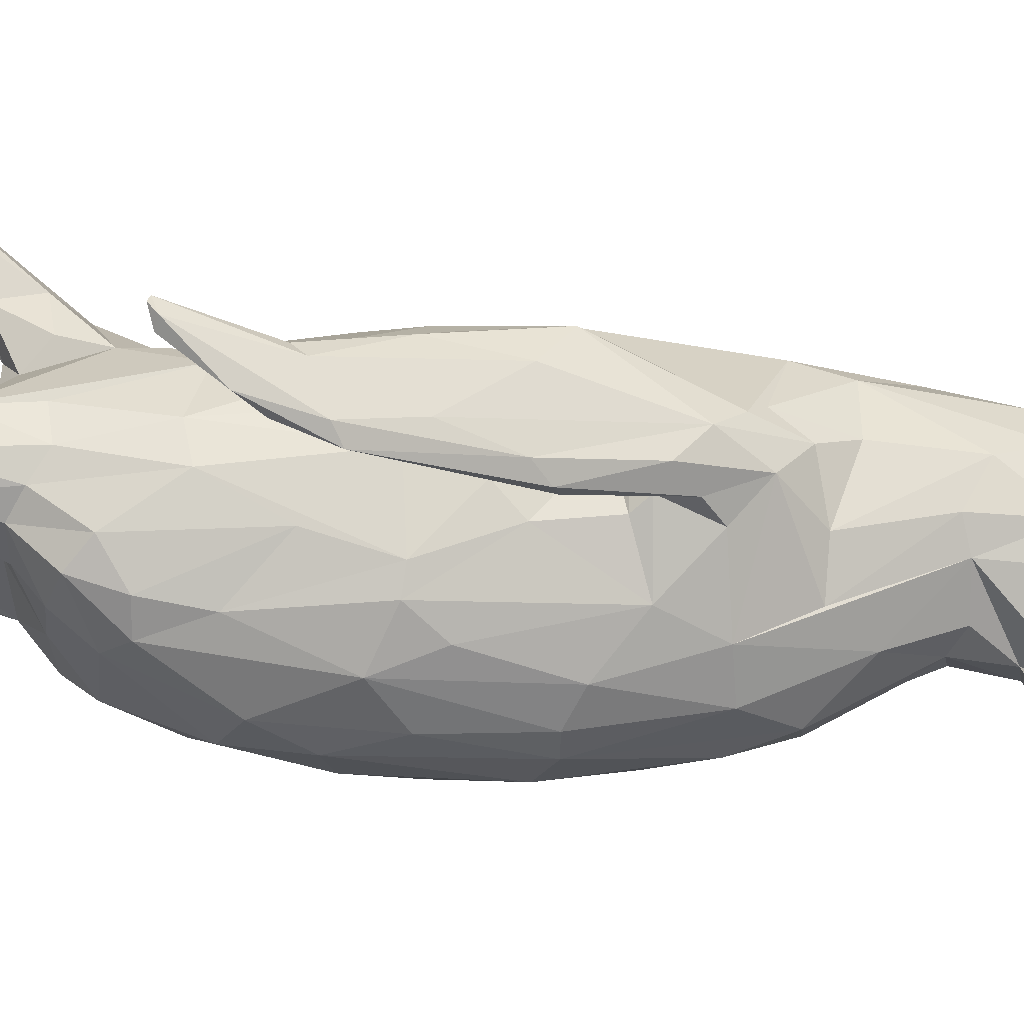
<metadata>
{"format":"obj","ext":"obj","renderer":"f3d","projection":"perspective","resolution":1024,"background":"white","views":[{"elev":-23.0,"azim":84.3,"up":"+Z"}]}
</metadata>
<code>
o Penguin_Group1
v -4.148 2.386 -6.435
v -5.067 104.2 -5.993
v -5.891 104.2 -5.041
v -7.185 1.792 -10.9
v -5.673 1.275 -11.66
v -10.19 1.892 -12.45
v -2.483 96.21 -12.33
v -1.588 9.309 3.4
v -6.276 102.6 0.2766
v -5.672 103.6 2.158
v -6.818 102.1 -2.749
v -6.5 3.032 -11.99
v -8.537 3.334 -12.04
v -13.75 -0.3405 -19.43
v -5.521 1.965 0.9258
v 0.5733 100.7 -26.76
v 0.2151 101.9 -27.33
v 0.3112 4.119 27.51
v -12.8 5.968 -0.6601
v -7.987 91.31 -6.435
v -6.776 99.66 4.841
v -7.058 94.71 7.319
v -12.6 75.4 -5.614
v -9.924 -0.02335 -20.38
v -6.509 0.8484 -19.46
v -6.1 -0.7183 -20.18
v -9.069 92.41 4.851
v -9.785 65.92 10.79
v -6.957 3.711 3.922
v -6.668 18.48 9.687
v -14.98 61.6 6.011
v -13.11 62.61 8.184
v -6.803 103.1 -1.049
v -7.366 102.7 -0.3667
v -7.152 102.9 -1.79
v -7.487 102.3 -1.471
v -6.803 102 0.5348
v -7.591 100.9 -1.437
v -7.429 101.1 0.02583
v -13.03 2.496 -13.21
v -13.27 2.803 -16.42
v -12.55 1.312 -17.31
v -9.568 2.382 -17.93
v -9.495 1.654 -19.93
v -8.249 2.747 -16.98
v -9.967 3.03 -17.74
v -12.12 1.281 -7.2
v -10.61 1.639 -11.14
v -12.11 2.175 -16.82
v -13.12 1.541 -12.21
v -5.063 3.313 -12.84
v -4.777 2.342 -16.03
v -4.998 1.908 -18.35
v -5.211 3.357 -16.42
v -6.39 2.877 -16.53
v -11.49 4.669 -4.643
v -8.549 5.918 -6.494
v -6.786 1.342 1.062
v -12.25 3.393 -4.094
v -10.55 6.161 -5.006
v -7.072 7.215 -6.234
v -4.678 5.125 -5.669
v -10.06 2.577 2.021
v -12.36 8.695 2.143
v -4.281 7.951 -5.803
v -3.137 9.532 -3.841
v -12.79 16 0.2421
v -11.53 13.81 -5.26
v -4.179 7.423 4.474
v -10.28 11.13 4.581
v -9.996 13.67 -7.338
v -0.05043 12.11 -5.567
v 5.642 20.47 -15.7
v -5.941 20.2 -15.56
v -1.134 29.82 -20.57
v -2.063 55.18 -22.62
v -0.6409 70.61 -20.49
v 1.412 76.85 -18.58
v -3.278 77.74 -17.51
v -1.946 86.39 -12.93
v -3.509 90.3 -10.84
v 1.32 95.17 -12.52
v 0.5753 99.11 -19.12
v -0.09437 103.5 -23.15
v -0.7878 105.1 -12.12
v -1.556 107.2 -4.385
v 0.2213 107.6 -2.722
v -1.796 107.4 -2.75
v -1.102 107.3 1.212
v 0.4056 106.6 3.611
v -0.3149 104.9 6.139
v -1.246 103.3 7.531
v 0.07898 102.2 8.553
v 0.5095 98.52 10.62
v -1.451 88.37 12.33
v -0.5516 59.33 14.67
v 1.097 50.33 15.07
v -2.762 39.85 14.07
v 1.35 23.59 12.9
v -0.1531 2.908 25.84
v -0.7891 10.97 12.02
v -3.727 12.04 7.934
v -6.786 13.2 -8.463
v -3.305 39.62 -21.97
v -3.039 99.64 -14.26
v -0.9577 101.5 -26.35
v -3.855 106.3 -4.013
v -4.814 106.1 -2.005
v -6.138 104.2 -2.941
v -5.1 104.9 1.727
v -3.954 106.5 -0.05345
v -6.17 103.2 -1.352
v -4.265 105.1 3.123
v -7.102 101.4 1.475
v -6.344 102 3.397
v -7.71 100.3 1.475
v -9.046 97.4 0.5244
v -8.033 100.1 -3.486
v -7.825 100.6 -3.49
v -6.653 103.3 -4.118
v -6.287 102.9 -2.406
v -6.94 102 -3.159
v -7.257 100 3.53
v -6.008 100.7 5.527
v -5.114 103.2 4.474
v -3.369 104.5 5.071
v -1.89 106.4 3.34
v -2.613 104.7 5.554
v -4.322 102.4 6.386
v -7.419 99.13 -6.706
v -3.28 102.1 -13.05
v -9.329 86.36 -6.182
v -8.751 72.93 -15.1
v -10.91 81.17 -4.813
v -12.44 67.23 -12.44
v -15.06 69.67 -6.745
v -14.85 60.89 -8.532
v -15.91 52.17 -7.208
v -16.49 49.14 -1.969
v -13.87 59.25 6.49
v -12.97 52.48 9.195
v -15.33 43.68 3.565
v -12.77 40.31 7.866
v -10.44 54.09 12.03
v -8.66 40.06 11.87
v -4.498 27.46 11.6
v -2.627 12.95 18.02
v -1.274 4.595 26.52
v -2.208 10.32 16.3
v -4.719 14.87 11.4
v -13.06 19.52 -8.072
v -7.036 27.48 -18.06
v -6.633 46.87 -21.14
v -6.235 64.59 -19.91
v -5.803 86.65 -10.59
v -3.86 20.66 12.67
v -2.335 5.37 23.93
v -10.62 19.77 5.755
v -8.37 37.71 -19.48
v -9.554 60.4 -17.94
v -16.29 43.41 -5.509
v -9.117 16.81 -12.19
v -15.21 29.26 -2.085
v -8.669 26.77 9.145
v -10.27 45.99 -18.57
v -14.14 26.52 1.262
v -10.99 31.24 -15.11
v -14.81 43.9 -12.41
v -15.15 31.98 -5.77
v -12.73 40.25 -15.48
v -11.47 21.86 -12.65
v -13.14 46.87 -15.17
v -7.876 54.42 13.56
v -4.637 100.6 7.272
v -2.956 101.6 8.055
v -1.774 99.96 9.644
v -4.13 96.68 9.663
v -6.988 73.05 11.99
v -16.66 64.21 -5.554
v -15.31 59.83 -1.741
v -16 61.19 -3.079
v -17.19 60.34 -4.293
v -22.08 47.99 5.448
v -28.66 35.35 -4.217
v -27.95 27.68 -0.5916
v -28.97 24.77 2.9
v -29.89 23.32 2.426
v -27.52 36.67 -6.614
v -24.78 46.06 3.302
v -26.56 34.77 1.257
v -13.8 75.71 0.3796
v -9.461 75.71 9.898
v -17.28 68.36 -5.043
v -20.37 64.48 -3.884
v -22.38 45.45 1.2
v -29.07 26.88 -1.819
v -27.7 35.32 0.9978
v -25.96 35.23 0.3636
v -23.36 44.57 -5.145
v -20.3 54.3 -6.746
v -21.93 54.22 -7.234
v -16.57 72.66 -1.482
v -5.272 65.84 13.3
v -14.47 72.23 3.879
v -30.31 25.27 0.08374
v -30.73 23.5 2.975
v -3.664 56.15 14.64
v -16.48 60.37 5.913
v -21.44 53.49 7.344
v -26.34 37.8 -6.582
v -30.33 23.94 3.419
v -27.19 34.54 1.408
v -18.79 66.98 1.879
v -14.77 68.38 5.005
v -17.59 62.72 6.6
v -23.14 54.34 3.018
v -23.97 51.5 -5.872
v -10.14 91.39 0.2667
v -11 80.51 3.708
v 4.126 106 -4.316
v 5.686 104.5 -4.688
v 7.476 100.2 -6.133
v 6.928 2.791 -10.91
v 10.53 2.038 -11.54
v 4.583 15.39 12.3
v 6.918 102.6 -2.299
v 6.59 102.4 -2.797
v 5.405 3.531 -12.45
v 8.108 5.856 -6.857
v 8.375 89.85 -5.932
v 6.085 -0.705 -20.2
v 16.7 62.8 -4.994
v 9.198 3.464 3.102
v 28.96 24.77 2.901
v 7.164 103 -0.5522
v 7.432 102.7 -1.336
v 7.323 102.6 -0.1051
v 7.565 101 -0.5479
v 7.19 101.4 0.4208
v 13.31 2.702 -16.57
v 12.21 1.706 -15.79
v 13.76 -0.3277 -19.41
v 12.96 1.502 -12.41
v 12.81 2.693 -11.97
v 8.807 3.23 -13.21
v 8.778 2.252 -18.93
v 9.966 0.04405 -20.42
v 8.162 2.637 -16.41
v 9.622 1.805 -14.01
v 9.96 3.033 -17.94
v 10.05 2.214 -18.45
v 11.88 2.242 -16.75
v 6.122 2.374 -15.98
v 6.471 0.617 -19.47
v 4.891 2.406 -17.77
v 4.446 1.846 -13.23
v 6.11 3.442 -16.89
v 6.981 1.403 -9.63
v 12 1.253 -6.528
v 12.17 3.61 -4.486
v 4.587 4.785 -5.672
v 3.915 7.454 -3.938
v 4.425 2.79 -2.892
v 5.503 1.31 -3.009
v 12.63 4.103 -1.912
v 10.69 5.565 -5.036
v 4.171 6.992 3.777
v 8.554 1.571 1.407
v 12.33 8.717 2.106
v 12.07 14.34 -4.387
v 7.054 7.335 -6.246
v 5.783 13.18 -8.529
v 3.804 9.994 -6.303
v 5.41 3.632 3.352
v 9.764 12.78 -6.705
v 0.8836 89.07 -11.69
v -0.5905 100.3 -23.29
v 1.47 105.3 -10.11
v 0.4346 106.7 -6.719
v 1.012 107.4 0.1912
v 1.634 101.9 8.465
v -0.5737 30.23 12.67
v 0.07628 18.25 15.59
v 1.053 4.642 26.7
v 1.916 9.413 16.45
v 3.098 12.68 9.227
v 2.283 10.92 6.753
v 2.071 9.204 2.731
v 11.72 15.64 3.017
v 12.96 16.28 -1.281
v 0.006409 15.99 -12.18
v 4.619 31.98 -20.46
v 1.754 37.98 -22.19
v 2.865 57.02 -22.26
v 3.214 102 -13.4
v 3.025 99.24 -13.94
v 3.8 106.6 -3.196
v 5.449 105.5 -2.204
v 4.623 105.7 1.246
v 6.103 103 0.06404
v 5.507 104 2.076
v 5.117 104 3.395
v 6.326 102.5 1.912
v 6.328 101.7 3.925
v 6.844 101.4 2.855
v 8.741 98.5 -2.32
v 6.349 104 -3.945
v 7.288 101.7 -3.789
v 6.301 102.9 -2.424
v 6.221 103.3 -1.41
v 7.372 101.2 -2.085
v 7.796 97.75 4.707
v 4.214 103.9 4.912
v 2.725 106.1 3.269
v 3.253 106.7 0.5784
v 1.811 107.4 -3.073
v 2.796 104.4 5.815
v 4.037 101.9 7.034
v 5.296 101.3 6.055
v 9.822 91.8 2.62
v 4.451 90.35 -10.27
v 5.576 82.55 -13.24
v 9.429 77.45 -11.04
v 11.54 77.69 -5.4
v 10.07 69.85 -14.76
v 15.53 61 -6.326
v 16.39 50.06 -4.1
v 15.8 48.24 2.749
v 12.46 53.21 10.03
v 13.59 40.31 6.54
v 10.74 39.22 10.07
v 6.831 45.91 13.48
v 4.67 40.02 13.65
v 3.443 30.05 12.25
v 2.467 14.61 17.19
v 6.607 10.15 5.689
v 6.333 16.1 -12.22
v 5.636 45.07 -21.53
v 15.76 53.15 -7.376
v 16.37 43.28 -1.705
v 7.671 28.47 10.13
v 6.388 20.48 10.49
v 2.256 5.055 24.48
v 14.96 27.22 -3.537
v 8.591 23.05 -15.7
v 5.949 70.72 -18.62
v 10.67 28.38 7.542
v 10.83 17.42 -11.15
v 6.08 56.69 -21.07
v 12.79 63.15 -12.77
v 10.15 40.96 -18.64
v 11.51 29.67 -14.15
v 9.486 58.45 -18.32
v 12.98 19.91 -8.519
v 12.18 47.58 -16.41
v 15.39 43.82 -10.79
v 14.18 26.28 0.9961
v 14.94 35.33 -8.139
v 11.44 22.86 -12.99
v 14.29 43.47 -13.69
v 10.02 88.86 -2.625
v 2.292 102.9 7.476
v 4.956 96.71 9.09
v 8.202 81.22 9.56
v 11.06 80.79 2.927
v 16.18 72.63 -2.629
v 15.17 68.78 -6.94
v 9.829 56.98 12.55
v 15.11 59.56 0.2145
v 19.21 55.8 7.381
v 22.93 46.75 5.121
v 23.45 52.96 2.677
v 26.94 38.4 -6.911
v 27.58 32.65 -4.922
v 28.02 27.75 -1.165
v 30.57 23.46 2.734
v 29.12 29.82 -3.492
v 17.57 66.44 -5.504
v 13.23 76.42 1.39
v 14.3 72.47 3.942
v 2.082 88.4 12.15
v 8.563 75.41 10.91
v 21.35 48.11 2.959
v 29.64 24.12 0.6679
v 28.14 37.23 -5.115
v 24.47 43.87 4.008
v 19.55 54.6 -5.886
v 22.11 54.4 -7.183
v 20.56 63.76 -3.902
v 30.74 24.38 1.627
v 28.09 35.46 0.02891
v 20.71 55 -7.164
v 16.41 70.46 2.474
v 6.508 64.84 13.01
v 4.664 55.98 14.47
v 13.14 59.47 8.108
v 16.29 61.15 -2.117
v 15.51 61.76 5.743
v 20.98 56.46 7.039
v 30.06 23.77 3.475
v 27.22 34.09 1.48
v 26.05 34.84 0.7392
v 23.57 44.06 -5.454
v 23.73 52.45 -5.52
v 14.33 63.95 6.992
v 19.24 67.26 -0.06756
v 26.07 44.88 -3.562
f 130 2 131
f 130 3 2
f 13 12 4
f 21 123 22
f 42 40 41
f 49 42 14
f 49 40 42
f 57 6 40
f 13 6 57
f 43 44 45
f 45 4 6
f 46 45 44
f 43 46 24
f 45 46 13
f 47 48 4
f 6 4 48
f 40 48 41
f 50 40 49
f 56 40 50
f 40 56 57
f 13 57 12
f 12 57 51
f 12 55 5
f 52 5 55
f 25 53 26
f 55 25 26
f 54 52 53
f 55 54 25
f 1 5 52
f 47 4 5
f 60 57 56
f 1 52 51
f 47 5 58
f 50 59 56
f 61 57 60
f 61 62 57
f 62 1 51
f 66 1 62
f 65 62 61
f 1 66 15
f 19 63 64
f 59 47 19
f 56 68 60
f 60 103 61
f 66 69 15
f 58 29 63
f 29 15 69
f 80 78 79
f 16 277 106
f 17 106 84
f 89 280 87 88
f 131 2 107 85
f 86 87 279
f 94 93 176
f 93 91 92
f 207 96 95
f 284 283 148
f 287 101 102
f 102 8 287
f 69 70 29
f 67 68 19
f 291 72 103
f 77 76 154
f 276 80 81
f 106 131 84
f 83 82 7
f 277 105 131
f 85 84 131
f 10 114 116 115
f 86 85 107
f 108 3 120 109
f 110 10 115
f 115 116 123
f 117 118 130
f 120 3 130
f 35 11 38 36
f 150 147 156 30
f 9 33 34
f 35 33 112
f 39 34 38
f 122 119 11
f 112 121 35
f 122 11 121
f 35 121 11
f 116 38 118
f 130 218 117
f 117 123 116
f 124 123 21
f 113 110 125
f 115 125 110
f 110 113 111
f 89 88 111
f 127 89 111
f 111 113 127
f 125 129 113
f 124 129 125
f 7 20 130
f 105 130 131
f 138 139 180
f 145 144 143
f 99 282 146
f 283 99 156
f 148 283 147
f 100 148 157
f 102 101 150
f 70 69 102
f 67 70 158
f 162 103 71
f 291 103 162
f 153 76 104
f 79 77 154
f 133 132 155
f 143 141 142
f 147 283 156
f 171 152 74 162
f 150 149 147
f 30 156 164
f 158 30 164
f 158 70 30
f 68 67 151
f 74 291 162
f 104 152 159
f 153 104 159
f 76 153 154
f 155 79 133
f 146 98 145
f 171 162 151
f 137 135 172
f 142 139 163
f 146 145 164
f 163 67 166
f 151 67 163
f 170 159 152 167
f 153 165 160
f 153 160 154
f 139 161 163
f 158 164 143
f 67 158 166
f 124 22 177 174
f 168 161 138
f 163 166 142
f 169 168 170
f 173 145 98
f 138 180 137
f 23 133 136
f 175 128 126 129
f 185 186 187 196
f 92 91 128
f 92 175 176
f 94 176 177
f 95 177 178
f 219 192 22
f 137 181 179
f 145 173 144
f 140 141 32
f 209 183 208
f 217 188 184
f 188 210 196
f 185 196 210
f 198 186 185
f 206 186 211
f 206 187 186
f 216 184 189
f 181 182 179
f 136 179 193
f 193 23 136
f 23 202 191
f 178 203 95
f 23 193 202
f 200 179 182
f 212 190 197
f 267 288 72 262
f 189 184 197
f 194 202 193
f 184 206 197
f 202 213 204
f 98 97 207
f 98 207 173
f 180 140 31
f 209 216 189
f 197 211 212
f 28 144 173
f 217 216 194
f 198 185 195
f 217 201 188
f 216 217 184
f 31 215 208
f 201 210 188
f 186 190 211
f 173 203 28
f 203 173 207
f 210 199 185
f 31 140 32
f 95 203 207
f 208 195 199
f 219 27 218
f 132 134 218
f 92 176 93
f 218 130 20
f 22 117 27
f 39 38 116
f 10 9 114
f 86 107 88
f 295 278 222
f 221 278 220
f 221 222 278
f 301 303 300
f 364 312 363
f 364 320 312
f 364 365 320
f 400 384 376
f 236 235 237
f 229 266 244
f 245 249 250
f 249 248 246
f 247 250 251
f 245 250 248
f 246 248 250
f 224 258 249
f 241 259 224
f 252 241 224
f 240 242 252
f 266 260 244
f 253 257 223
f 255 231 253
f 258 223 245
f 253 223 258
f 256 253 258
f 253 256 255
f 256 257 255
f 253 254 257
f 257 256 228
f 259 241 243
f 228 261 229
f 261 271 229
f 265 260 266
f 273 271 261
f 262 273 261
f 267 262 274
f 263 274 262
f 264 274 263
f 265 233 268
f 270 265 266
f 72 273 262
f 301 302 305 303
f 271 273 272
f 268 233 274
f 265 290 269
f 290 265 270
f 73 74 75
f 294 76 77
f 276 7 82
f 278 84 85
f 280 89 90
f 96 381 95
f 334 282 99
f 285 100 101
f 288 287 8
f 72 288 66
f 287 288 267
f 274 336 267
f 269 290 289
f 84 295 17
f 296 82 83
f 83 16 296
f 279 220 278
f 220 298 307 221
f 297 220 279
f 220 297 298
f 301 300 299
f 299 302 301
f 306 238 312
f 239 312 238
f 222 307 308
f 300 310 307
f 310 235 236
f 310 236 226
f 311 236 238
f 227 226 311
f 227 311 308
f 307 309 308
f 227 308 309
f 226 309 310
f 227 309 226
f 222 308 306
f 306 311 238
f 363 312 319 318
f 300 307 298
f 299 313 302
f 314 313 299
f 280 315 316
f 280 316 87
f 318 313 317
f 295 222 296
f 282 334 333
f 335 283 284
f 343 100 285
f 286 336 269
f 354 270 275
f 337 348 275
f 293 338 292
f 322 230 325
f 323 325 230
f 340 327 328
f 333 331 332
f 283 342 99
f 286 225 285
f 335 285 225
f 269 347 342
f 269 342 286
f 345 73 292
f 325 346 322
f 341 333 334
f 341 334 99
f 270 354 344
f 338 351 292
f 349 351 338
f 353 349 346
f 325 353 346
f 353 325 350
f 289 357 347
f 290 357 289
f 357 290 344
f 292 351 345
f 330 357 328
f 331 341 347
f 345 359 348
f 352 359 345
f 347 330 331
f 355 360 351
f 344 356 340
f 358 344 354
f 360 352 351
f 358 356 344
f 344 340 357
f 328 396 329
f 339 369 327
f 369 339 326
f 232 326 350
f 367 232 350
f 366 367 325
f 366 323 324
f 323 361 324
f 94 363 362 281
f 388 378 366 389
f 317 362 318
f 314 90 317
f 91 362 317
f 326 232 397
f 328 369 396
f 97 333 332
f 372 391 407
f 374 373 377
f 370 383 371
f 364 380 365
f 382 364 381
f 366 378 367
f 391 385 407
f 385 377 373
f 384 374 377
f 384 400 234
f 377 385 390
f 402 371 383
f 392 387 232
f 232 378 392
f 310 300 237 235
f 382 380 364
f 380 382 393
f 393 379 380
f 406 389 366
f 392 403 387
f 390 385 391
f 384 377 390
f 406 379 393
f 394 368 382
f 96 97 395
f 395 97 332
f 396 369 398
f 369 397 398
f 403 373 374
f 375 403 374
f 387 402 383
f 382 368 393
f 329 396 405
f 389 406 404
f 403 392 373
f 400 391 401
f 373 392 388
f 406 407 404
f 372 406 399
f 376 390 400
f 368 405 393
f 375 234 402
f 371 399 370
f 397 370 398
f 381 394 382
f 374 384 375
f 361 320 324
f 324 320 365
f 306 230 222
f 230 306 361
f 90 314 280
f 237 300 239
f 82 296 230
f 243 260 259
f 36 34 35
f 34 33 35
f 9 34 37
f 86 88 87
f 127 90 89
f 91 90 127
f 2 3 107
f 88 107 108
f 109 110 108
f 111 108 110
f 112 9 110
f 9 10 110
f 39 116 114
f 116 118 117
f 121 112 109
f 9 112 33
f 34 36 38
f 39 37 34
f 11 119 38
f 118 38 119
f 119 122 120
f 109 120 122
f 121 109 122
f 130 119 120
f 110 109 112
f 107 3 108
f 124 115 123
f 124 125 115
f 88 108 111
f 126 128 127
f 127 113 126
f 113 129 126
f 174 129 124
f 175 129 174
f 127 128 91
f 175 92 128
f 177 176 175
f 39 114 37
f 114 9 37
f 87 316 279
f 281 93 94
f 315 299 298
f 299 300 298
f 239 303 305
f 221 307 222
f 307 310 309
f 311 226 236
f 237 238 236
f 237 239 238
f 306 308 311
f 319 312 304
f 319 304 302
f 305 302 304
f 316 315 297
f 298 297 315
f 280 314 315
f 314 299 315
f 314 317 313
f 302 313 319
f 318 319 313
f 90 91 317
f 91 93 362
f 281 362 93
f 300 303 239
f 297 279 316
f 69 8 102
f 123 117 22
f 134 133 23
f 32 215 31
f 48 40 6
f 41 14 42
f 43 6 13
f 44 43 24
f 43 45 6
f 24 46 44
f 41 48 49
f 49 14 41
f 55 53 52
f 5 4 12
f 43 13 46
f 45 13 4
f 25 54 53
f 53 55 26
f 52 54 51
f 50 49 48
f 48 47 50
f 57 62 51
f 54 12 51
f 54 55 12
f 63 47 58
f 47 59 50
f 5 1 15
f 15 58 5
f 19 47 63
f 66 62 65
f 72 66 65
f 67 19 64
f 56 59 19
f 103 60 68
f 103 65 61
f 103 72 65
f 29 58 15
f 63 29 70
f 70 64 63
f 103 68 71
f 76 293 104
f 7 276 81
f 17 16 106
f 18 284 148
f 100 18 148
f 8 66 288
f 69 66 8
f 67 64 70
f 68 56 19
f 104 293 75
f 79 78 77
f 105 83 7
f 106 277 131
f 83 105 277
f 119 130 118
f 124 21 22
f 117 218 27
f 7 81 20
f 7 130 105
f 155 132 20
f 133 134 132
f 135 136 133
f 142 141 140
f 146 282 98
f 156 99 146
f 149 101 157
f 101 100 157
f 150 101 149
f 30 102 150
f 30 70 102
f 151 71 68
f 152 75 74
f 104 75 152
f 80 79 155
f 81 80 155
f 20 81 155
f 136 135 137
f 140 139 142
f 157 148 147
f 147 149 157
f 162 71 151
f 133 79 154
f 160 135 133
f 138 161 139
f 164 156 146
f 154 160 133
f 172 168 137
f 153 159 165
f 137 168 138
f 145 143 164
f 167 152 171
f 172 135 160
f 158 143 166
f 169 151 163
f 170 171 151
f 165 159 170
f 170 172 165
f 160 165 172
f 171 170 167
f 168 172 170
f 168 169 161
f 143 142 166
f 151 169 170
f 163 161 169
f 143 144 141
f 180 181 137
f 218 20 132
f 175 174 177
f 177 95 94
f 219 22 27
f 177 192 178
f 192 177 22
f 191 204 219
f 134 191 219
f 180 139 140
f 195 208 183
f 183 189 190
f 209 189 183
f 219 204 192
f 202 204 191
f 199 200 182
f 182 208 199
f 198 195 183
f 188 196 205
f 184 188 205
f 179 200 201
f 193 179 201
f 194 193 201
f 28 178 192
f 204 28 192
f 187 205 196
f 205 187 206
f 184 205 206
f 211 197 206
f 183 190 198
f 194 201 217
f 213 202 194
f 203 178 28
f 97 96 207
f 32 141 144
f 181 180 31
f 182 181 208
f 31 208 181
f 215 209 208
f 198 190 186
f 215 214 213
f 204 213 214
f 28 204 214
f 28 32 144
f 215 32 214
f 194 216 213
f 200 199 210
f 211 190 212
f 199 195 185
f 200 210 201
f 209 213 216
f 209 215 213
f 32 28 214
f 190 189 197
f 136 137 179
f 134 23 191
f 134 219 218
f 262 261 263
f 230 321 82
f 228 229 223
f 245 223 229
f 245 229 224
f 252 244 240
f 240 241 242
f 242 241 252
f 241 240 243
f 224 229 244
f 251 246 247
f 258 248 249
f 246 250 247
f 259 258 224
f 224 244 252
f 240 244 243
f 255 254 231
f 248 258 245
f 264 256 258
f 255 257 254
f 253 231 254
f 243 244 260
f 223 257 228
f 256 261 228
f 264 258 259
f 229 271 266
f 256 263 261
f 264 263 256
f 265 268 259
f 259 260 265
f 268 264 259
f 269 233 265
f 275 270 266
f 271 275 266
f 264 268 274
f 272 275 271
f 269 336 233
f 273 72 272
f 72 291 272
f 293 292 75
f 276 78 80
f 95 381 94
f 333 97 98
f 282 333 98
f 286 285 101
f 287 286 101
f 274 233 336
f 73 337 74
f 291 74 337
f 292 73 75
f 76 294 293
f 78 294 77
f 278 85 86 279
f 276 82 321
f 295 16 17
f 16 295 296
f 277 16 83
f 295 84 278
f 304 312 305
f 305 312 239
f 320 306 312
f 222 230 296
f 322 321 230
f 366 325 323
f 367 350 325
f 339 350 326
f 343 284 18
f 100 343 18
f 342 225 286
f 287 336 286
f 267 336 287
f 272 337 275
f 291 337 272
f 294 338 293
f 338 294 349
f 346 349 294
f 294 78 346
f 322 346 78
f 78 276 322
f 276 321 322
f 328 329 330
f 283 335 342
f 343 335 284
f 342 335 225
f 335 343 285
f 347 341 342
f 290 270 344
f 275 348 354
f 360 350 339
f 356 360 339
f 327 356 339
f 329 331 330
f 333 341 331
f 342 341 99
f 269 289 347
f 337 73 348
f 345 348 73
f 359 354 348
f 349 353 351
f 355 353 350
f 360 355 350
f 347 357 330
f 345 351 352
f 353 355 351
f 340 356 327
f 340 328 357
f 359 358 354
f 352 358 359
f 356 358 352
f 360 356 352
f 368 331 329
f 323 230 361
f 361 306 320
f 362 363 318
f 381 363 94
f 379 324 365
f 381 364 363
f 380 379 365
f 369 326 397
f 397 383 370
f 391 372 386
f 232 367 378
f 324 379 366
f 397 232 387
f 383 397 387
f 384 234 375
f 402 386 371
f 392 378 388
f 406 366 379
f 386 401 391
f 390 376 384
f 403 402 387
f 404 388 389
f 395 332 368
f 399 398 370
f 371 386 399
f 386 372 399
f 386 402 401
f 368 394 395
f 393 405 399
f 399 406 393
f 400 390 391
f 402 234 401
f 375 402 403
f 385 373 404
f 388 404 373
f 407 385 404
f 406 372 407
f 398 399 405
f 400 401 234
f 329 405 368
f 405 396 398
f 394 96 395
f 381 96 394
f 331 368 332
f 328 327 369
f 249 251 250
f 246 251 249
f 224 249 245

</code>
